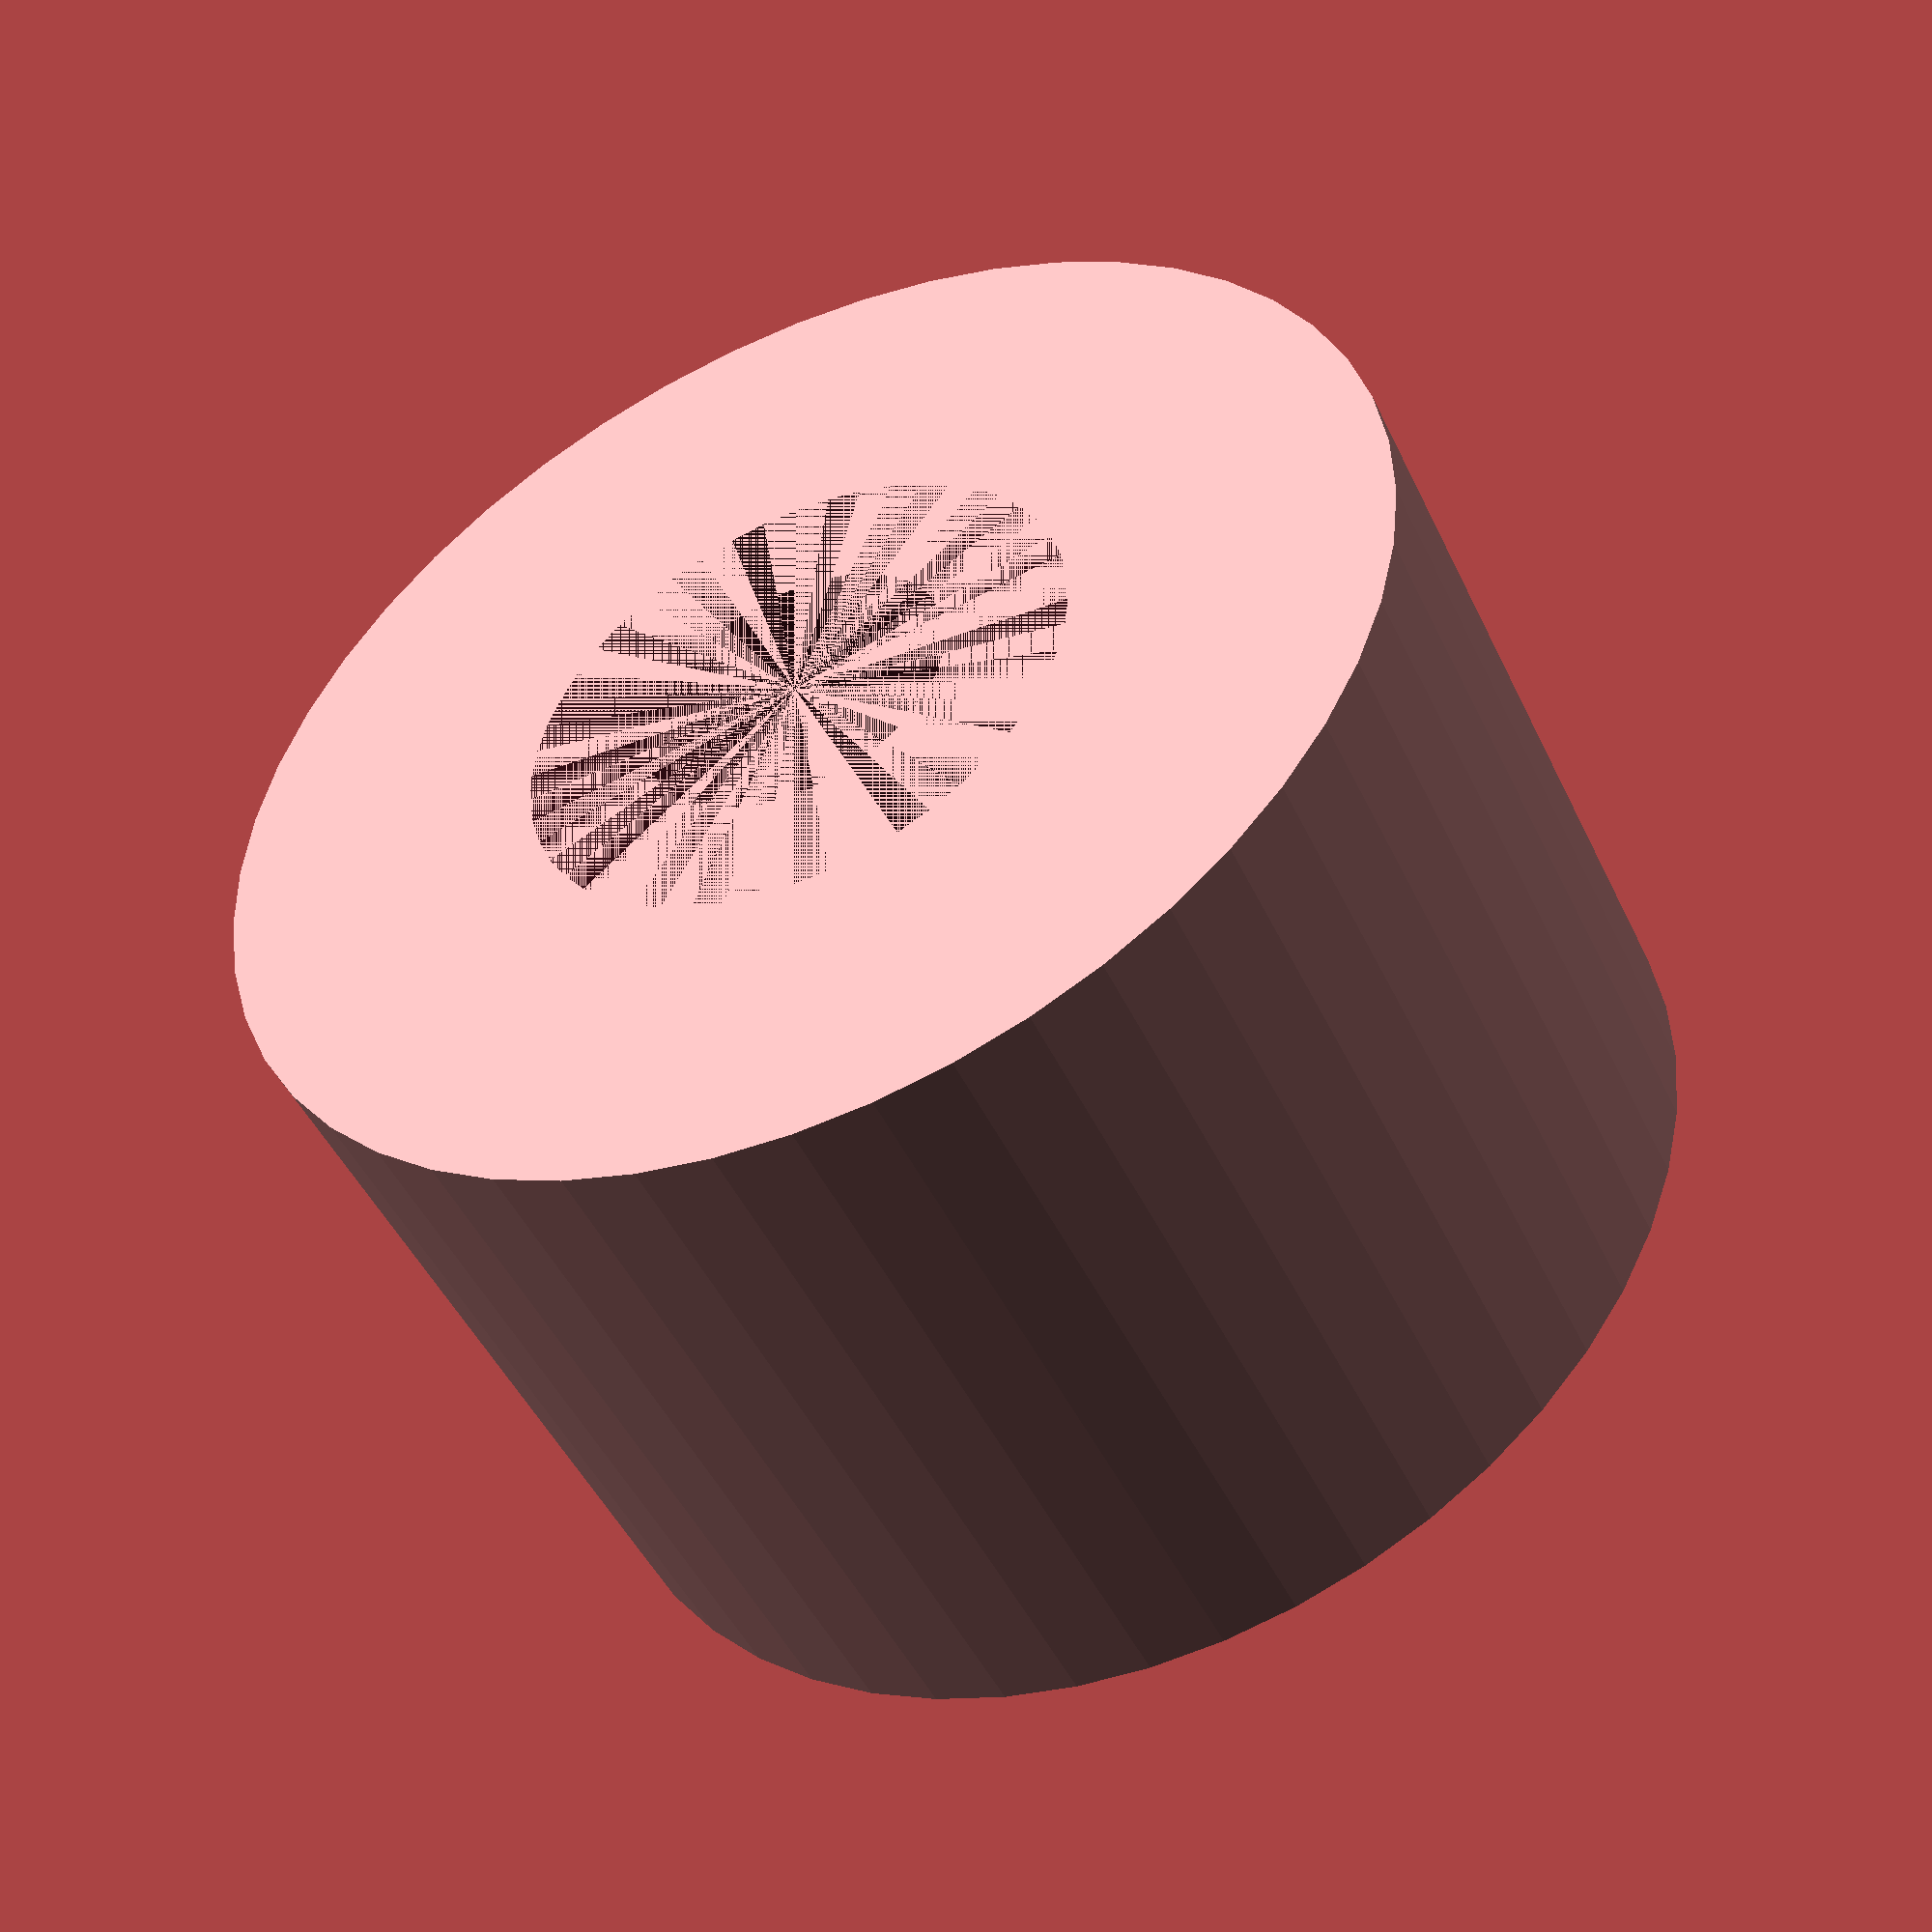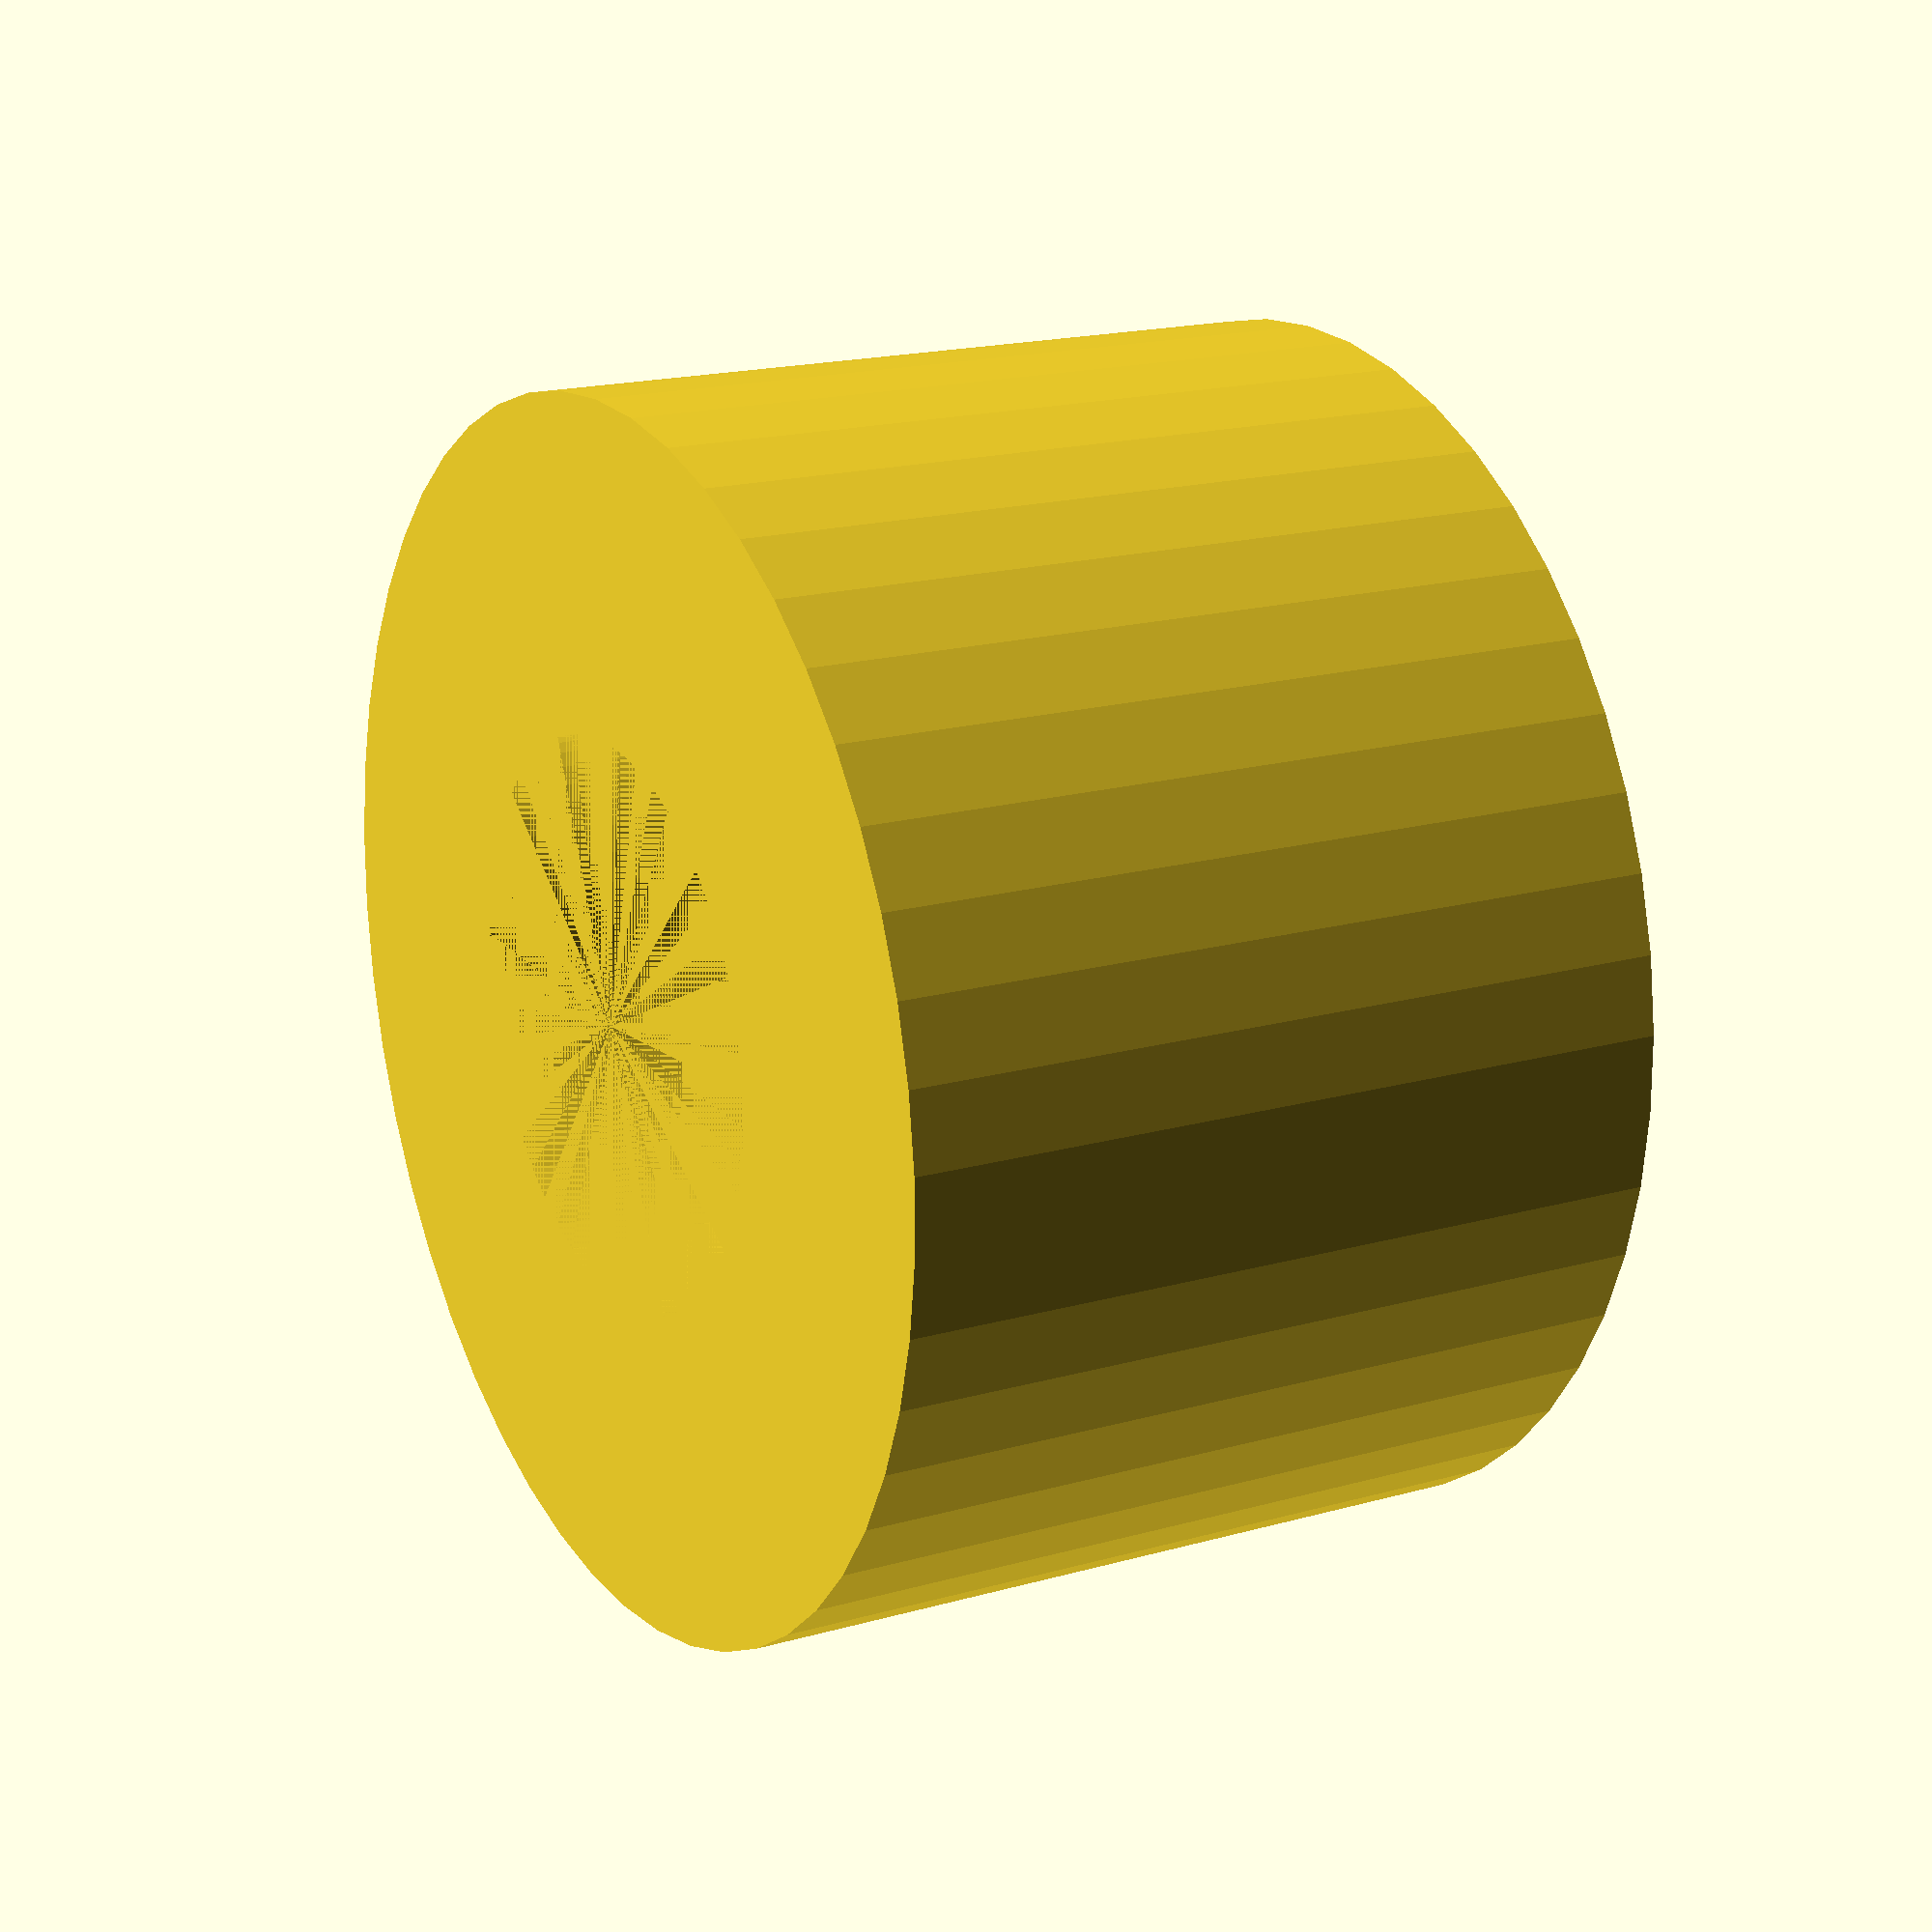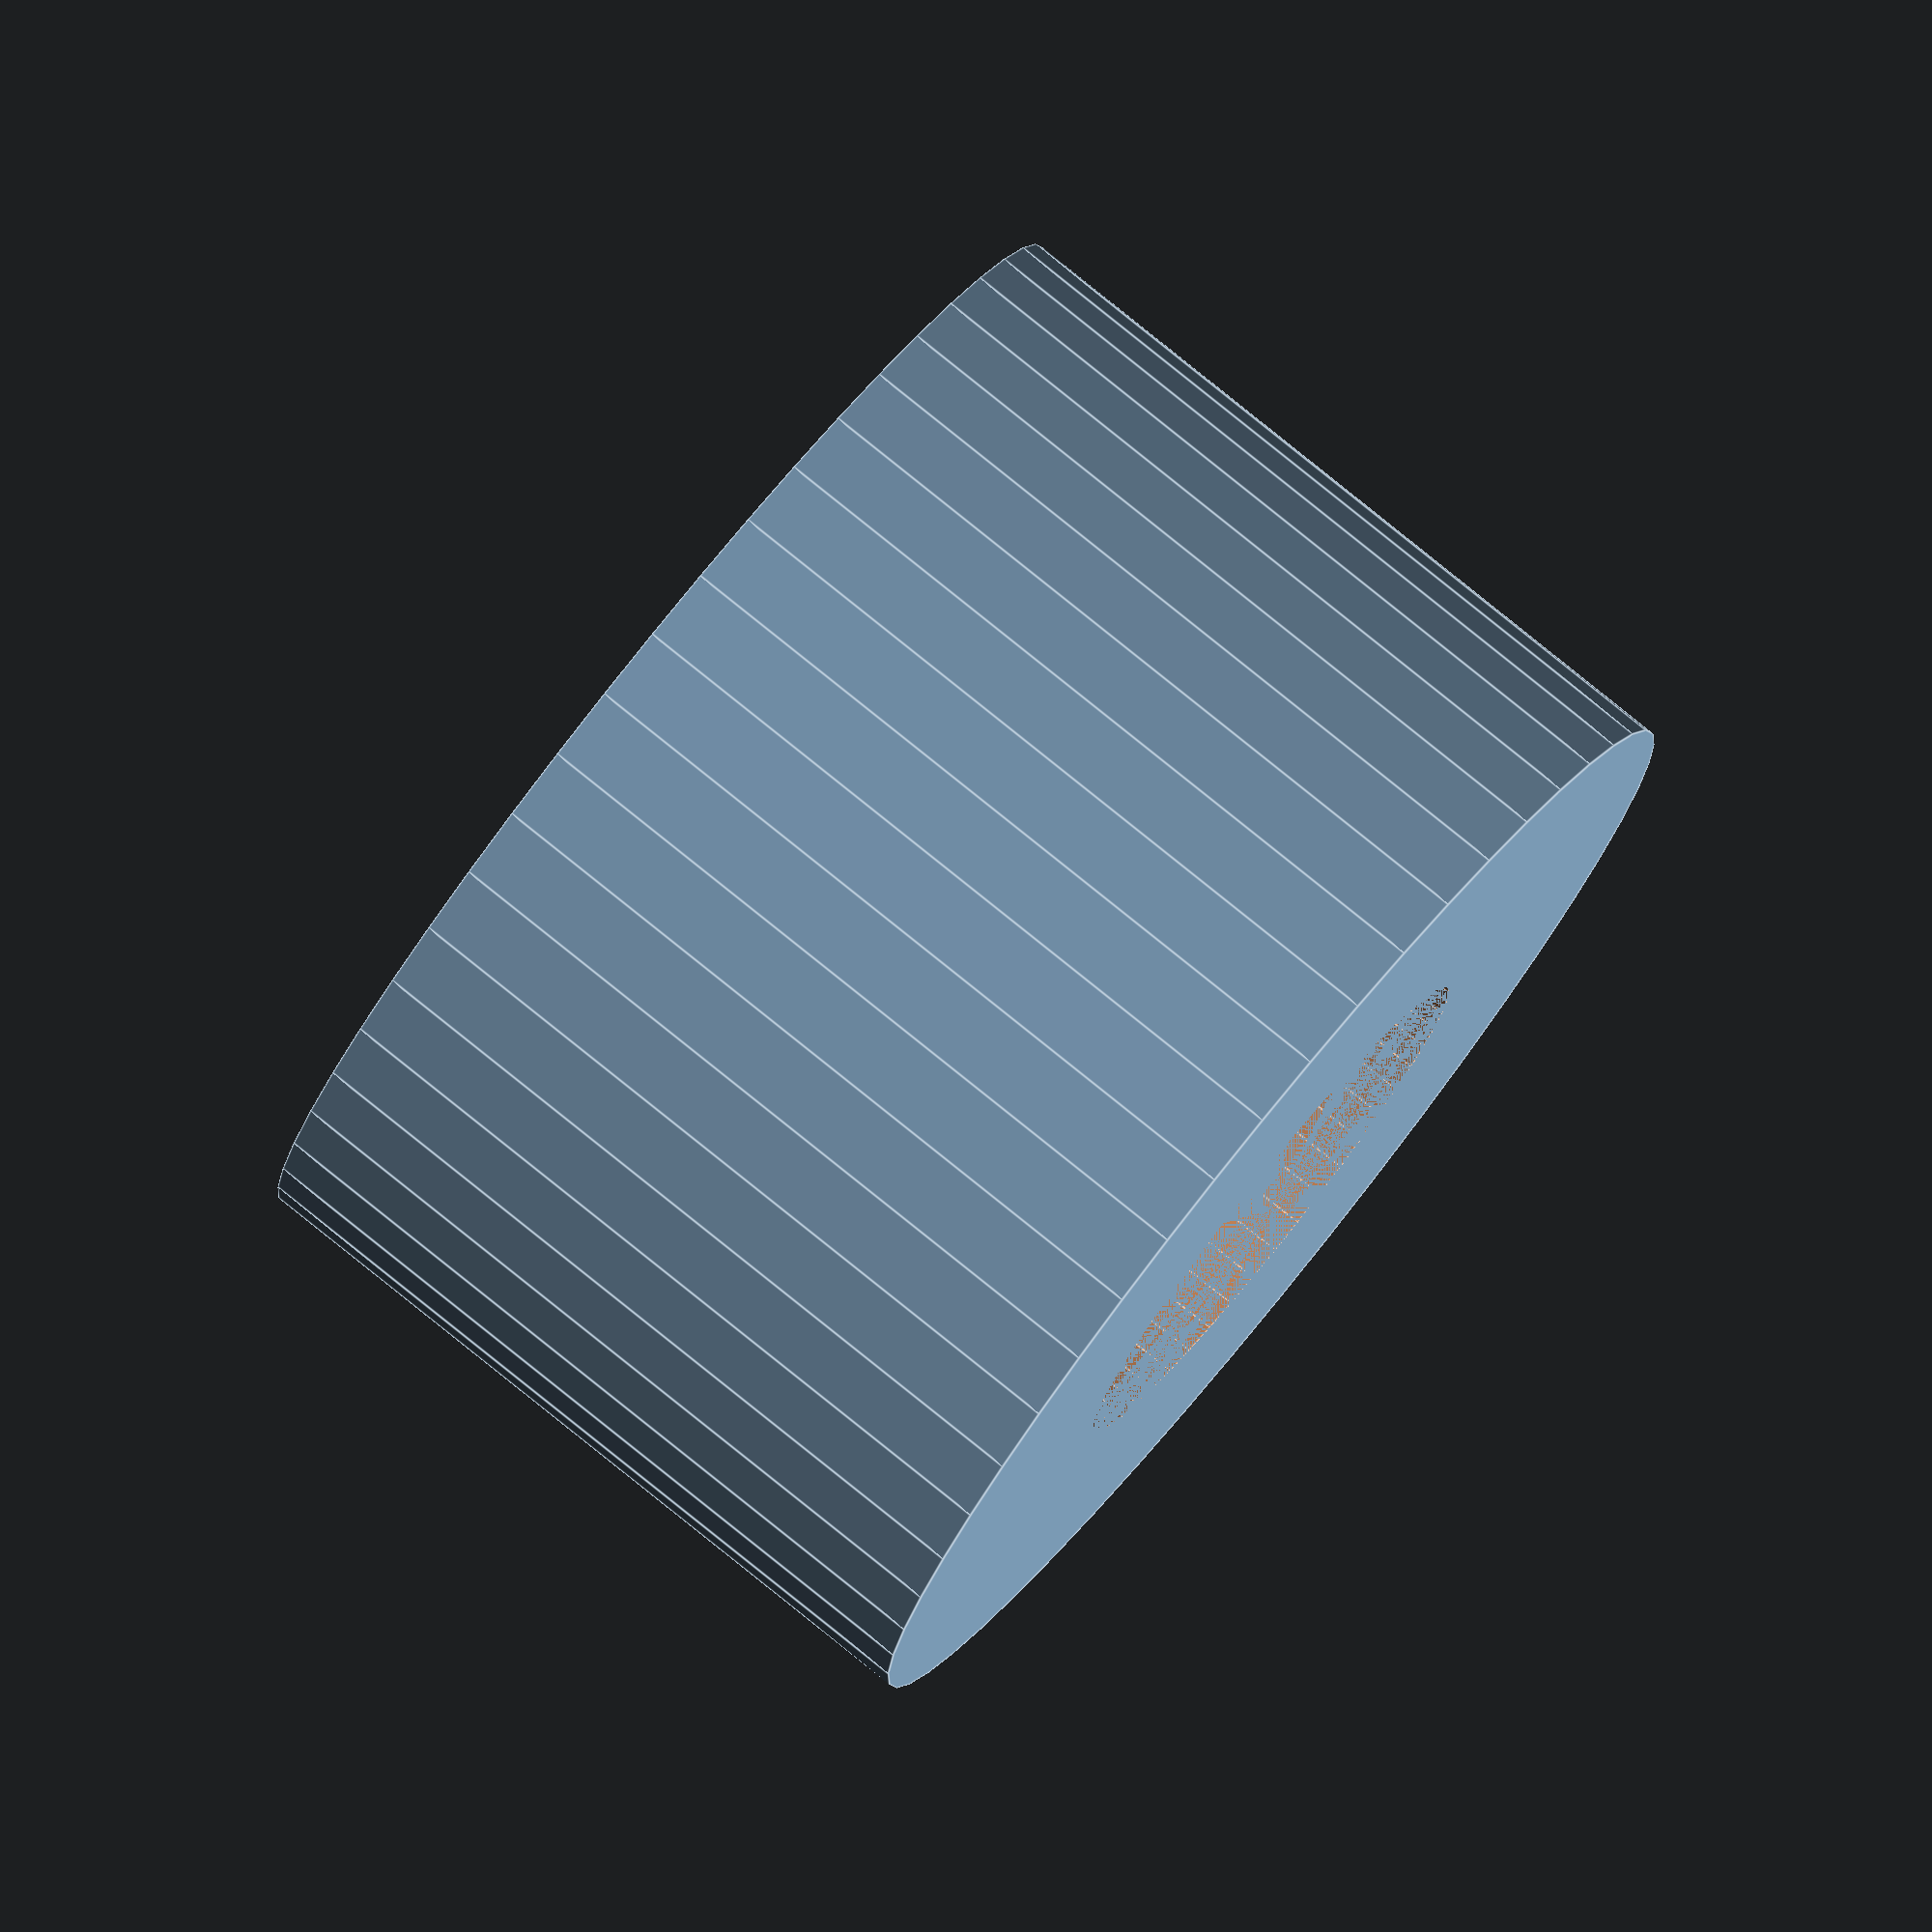
<openscad>
$fn = 50;


difference() {
	union() {
		cylinder(h = 9, r = 7.0000000000);
	}
	union() {
		cylinder(h = 9, r = 3.2500000000);
		cylinder(h = 9, r = 3.2500000000);
		cylinder(h = 9, r = 1.8000000000);
		cylinder(h = 9, r = 1.8000000000);
		cylinder(h = 9, r = 1.8000000000);
		cylinder(h = 9, r = 1.8000000000);
		cylinder(h = 9, r = 1.8000000000);
		cylinder(h = 9, r = 1.8000000000);
	}
}
</openscad>
<views>
elev=47.5 azim=340.6 roll=24.5 proj=p view=wireframe
elev=342.4 azim=46.7 roll=60.7 proj=p view=wireframe
elev=99.4 azim=81.5 roll=231.1 proj=o view=edges
</views>
